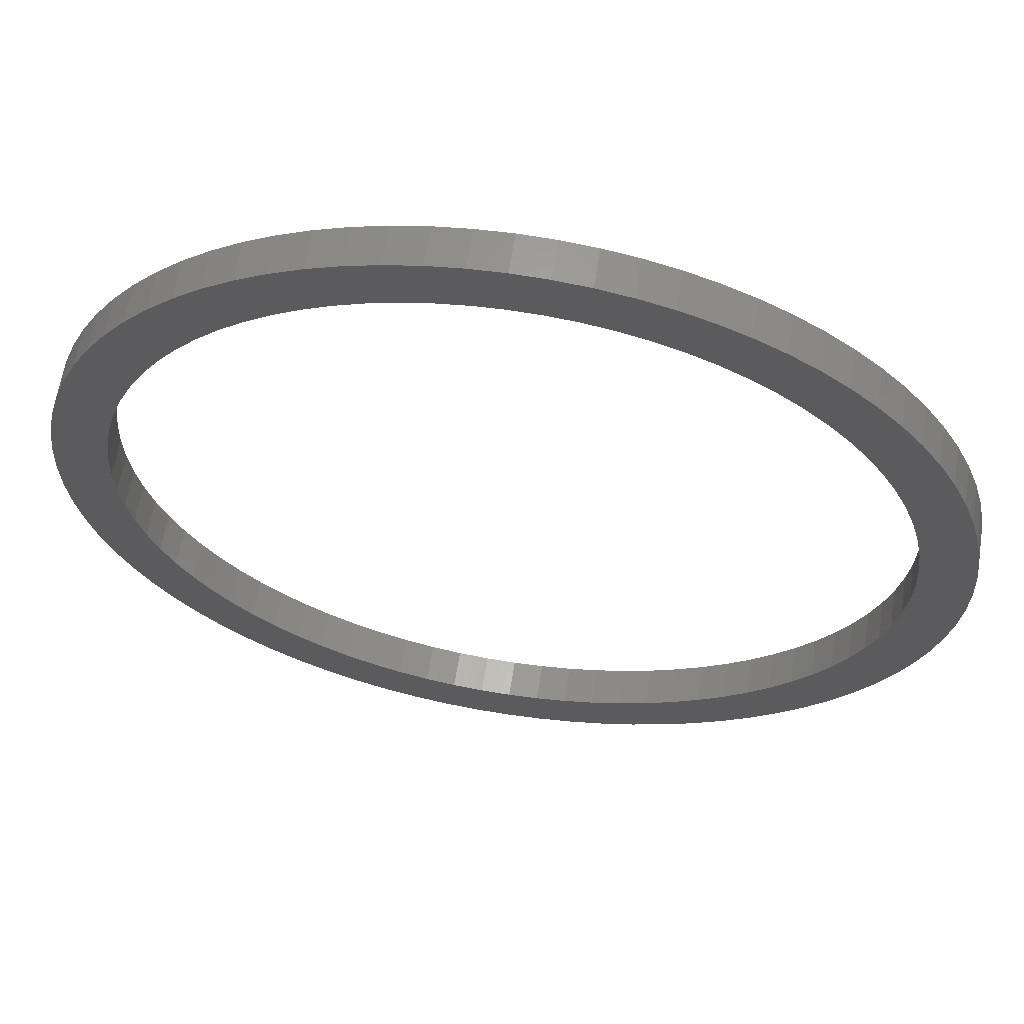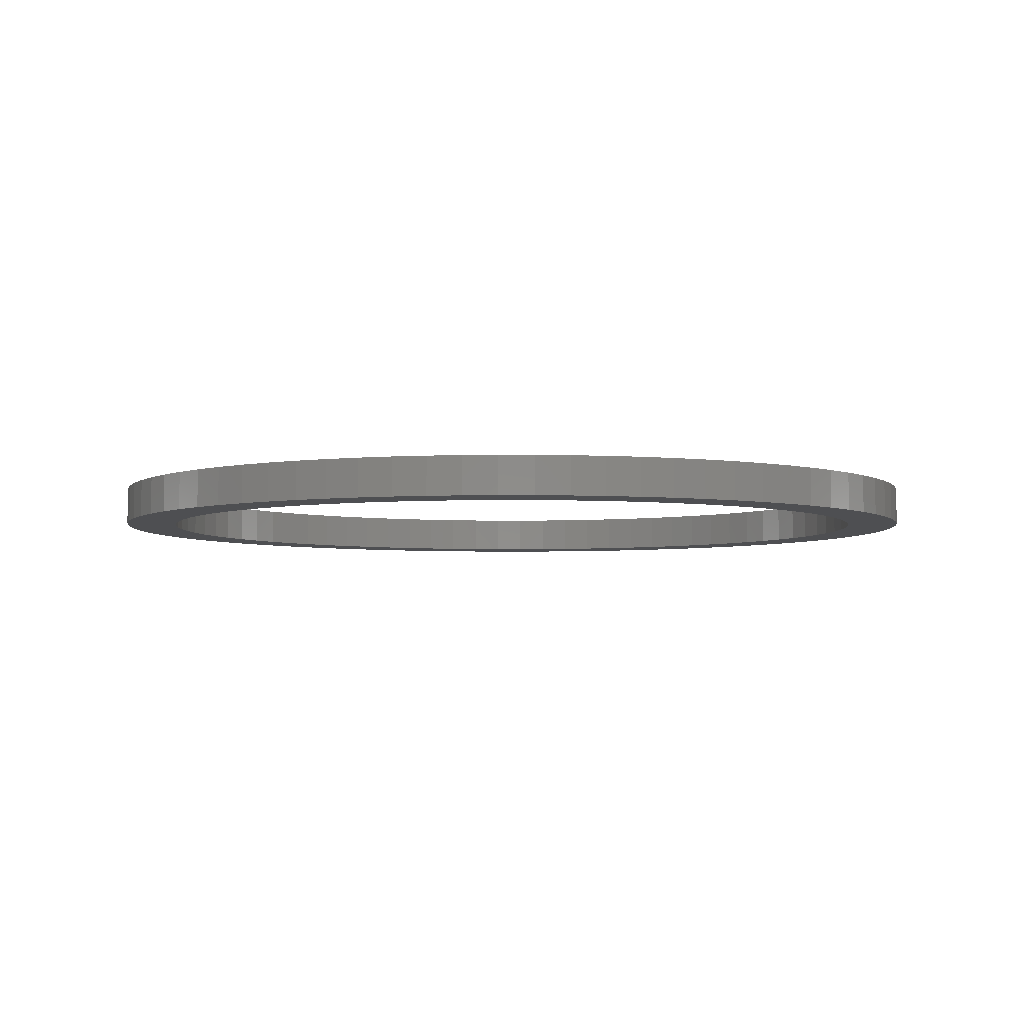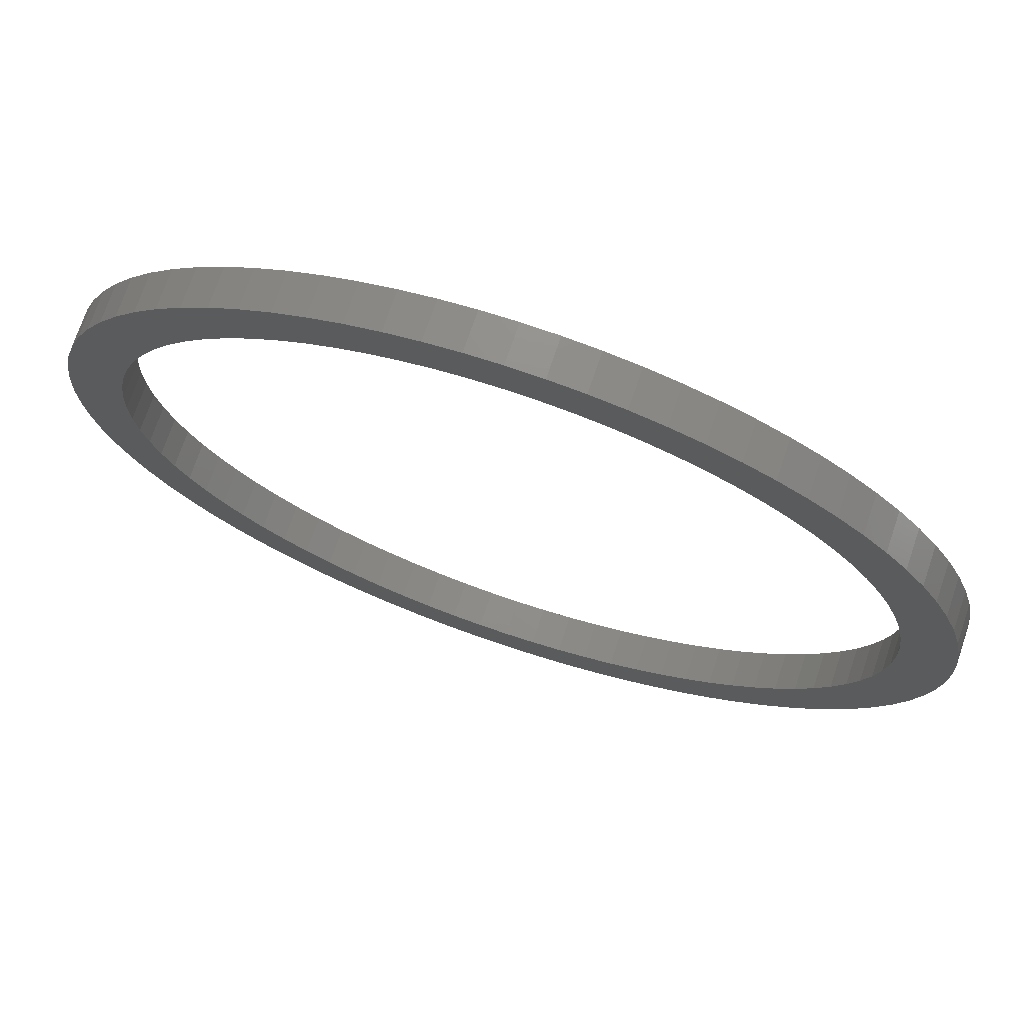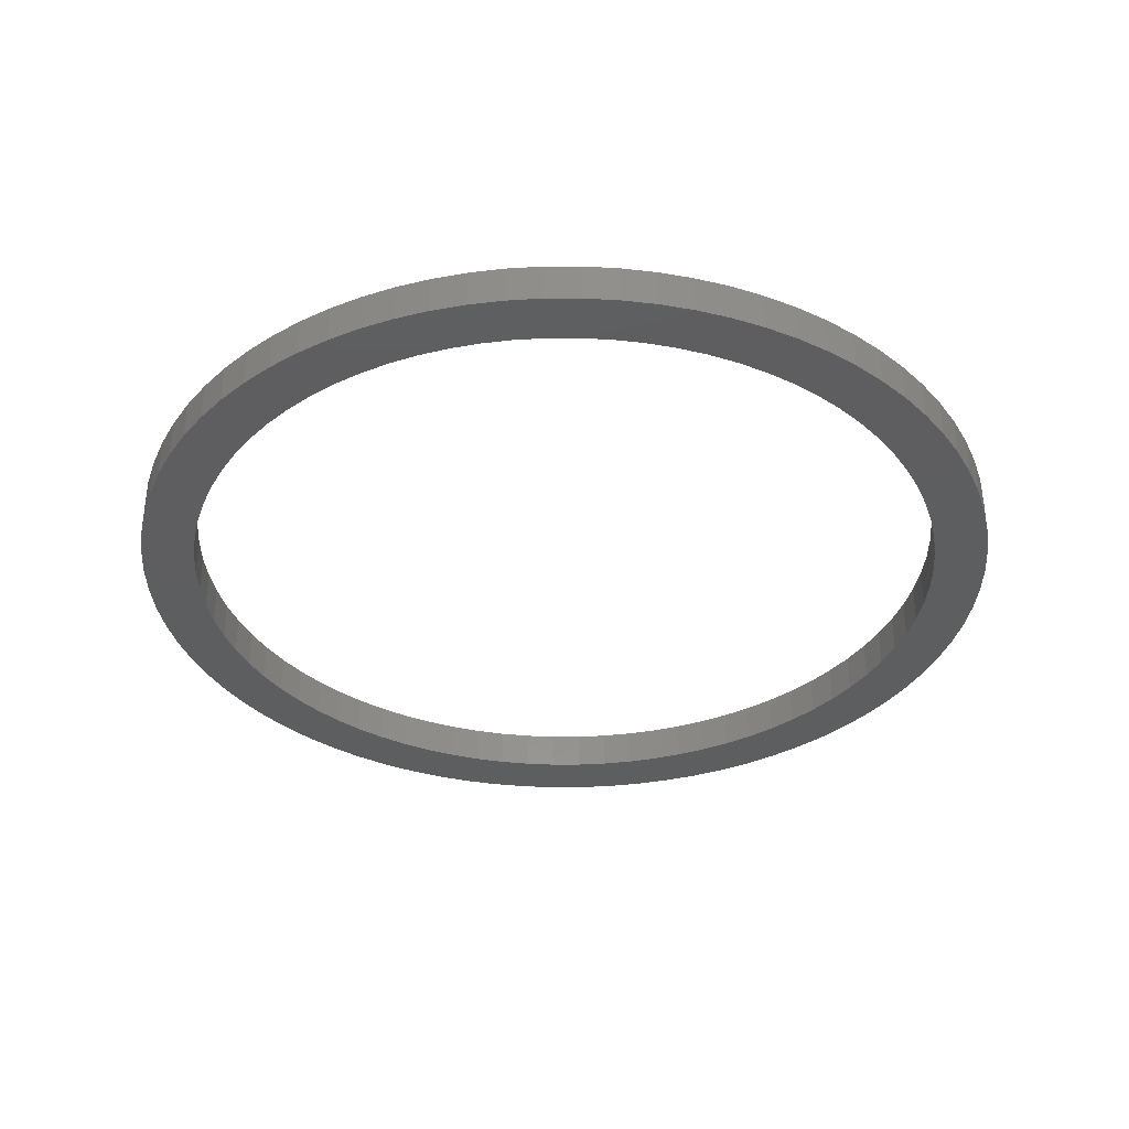
<metadata>
{"format":"stl","ext":"stl","renderer":"f3d","projection":"perspective","resolution":1024,"background":"white","views":[{"elev":62.0,"azim":8.9,"up":"+Y"},{"elev":-4.6,"azim":-101.8,"up":"+Z"},{"elev":72.5,"azim":18.7,"up":"+Y"},{"elev":-35.2,"azim":-114.5,"up":"+Z"}]}
</metadata>
<code>
# stl→obj: 320 verts, 640 faces
v 8.061 8.061 0
v 7.404 8.669 1
v 8.061 8.061 1
v 7.404 8.669 0
v -3.523 10.84 0
v -4.363 10.53 1
v -3.523 10.84 1
v -4.363 10.53 0
v -10.53 4.363 0
v -10.16 5.175 1
v -10.16 5.175 0
v -10.53 4.363 1
v 11.26 -1.783 1
v 11.36 -0.8944 0
v 11.36 -0.8944 1
v 11.26 -1.783 0
v 10.84 3.523 1
v 10.53 4.363 0
v 10.53 4.363 1
v 10.84 3.523 0
v 10.16 5.175 0
v 10.16 5.175 1
v 5.175 10.16 0
v 4.363 10.53 1
v 5.175 10.16 1
v 4.363 10.53 0
v 1.783 11.26 0
v 0.8944 11.36 1
v 1.783 11.26 1
v 0.8944 11.36 0
v -11.36 0.8944 0
v -11.26 1.783 1
v -11.26 1.783 0
v -11.36 0.8944 1
v -8.669 7.404 0
v -8.061 8.061 1
v -8.061 8.061 0
v -8.669 7.404 1
v -0.8944 11.36 0
v -1.783 11.26 1
v -0.8944 11.36 1
v -1.783 11.26 0
v 10.53 -4.363 1
v 10.84 -3.523 0
v 10.84 -3.523 1
v 10.53 -4.363 0
v -1.783 -11.26 0
v -0.8944 -11.36 1
v -1.783 -11.26 1
v -0.8944 -11.36 0
v -8.061 -8.061 0
v -7.404 -8.669 1
v -8.061 -8.061 1
v -7.404 -8.669 0
v 10 0 0
v 11.4 0 0
v 9.969 -0.7846 0
v 11.36 0.8944 0
v 9.877 -1.564 0
v 11.09 -2.661 0
v 9.969 0.7846 0
v 9.724 -2.334 0
v 11.26 1.783 0
v 9.511 -3.09 0
v 9.877 1.564 0
v 9.239 -3.827 0
v 10.16 -5.175 0
v 11.09 2.661 0
v 9.724 2.334 0
v 8.91 -4.54 0
v 9.72 -5.956 0
v 8.526 -5.225 0
v 9.223 -6.701 0
v 8.09 -5.878 0
v 8.669 -7.404 0
v 7.604 -6.494 0
v 8.061 -8.061 0
v 7.071 -7.071 0
v 7.404 -8.669 0
v 6.494 -7.604 0
v 6.701 -9.223 0
v 5.878 -8.09 0
v 5.956 -9.72 0
v 5.225 -8.526 0
v 5.175 -10.16 0
v 4.54 -8.91 0
v 4.363 -10.53 0
v 3.827 -9.239 0
v 3.523 -10.84 0
v 3.09 -9.511 0
v 2.661 -11.09 0
v 2.334 -9.724 0
v 1.783 -11.26 0
v 1.564 -9.877 0
v 0.8944 -11.36 0
v 0.7846 -9.969 0
v 0 -11.4 0
v 0 -10 0
v -0.7846 -9.969 0
v -1.564 -9.877 0
v -2.334 -9.724 0
v -2.661 -11.09 0
v -3.09 -9.511 0
v -3.523 -10.84 0
v -3.827 -9.239 0
v -4.363 -10.53 0
v -4.54 -8.91 0
v -5.175 -10.16 0
v -5.225 -8.526 0
v -5.956 -9.72 0
v -5.878 -8.09 0
v -6.701 -9.223 0
v -6.494 -7.604 0
v -7.071 -7.071 0
v -7.604 -6.494 0
v -8.669 -7.404 0
v -8.09 -5.878 0
v -9.223 -6.701 0
v -8.526 -5.225 0
v -9.72 -5.956 0
v -8.91 -4.54 0
v -10.16 -5.175 0
v -9.239 -3.827 0
v -10.53 -4.363 0
v -9.511 -3.09 0
v -10.84 -3.523 0
v -11.09 -2.661 0
v -9.724 -2.334 0
v 9.511 3.09 0
v 9.239 3.827 0
v 8.91 4.54 0
v 9.72 5.956 0
v 8.526 5.225 0
v 9.223 6.701 0
v 8.09 5.878 0
v 8.669 7.404 0
v 7.604 6.494 0
v 7.071 7.071 0
v 6.494 7.604 0
v 6.701 9.223 0
v 5.878 8.09 0
v 5.956 9.72 0
v 5.225 8.526 0
v 4.54 8.91 0
v 3.827 9.239 0
v 3.523 10.84 0
v 3.09 9.511 0
v 2.661 11.09 0
v 2.334 9.724 0
v 1.564 9.877 0
v 0.7846 9.969 0
v 0 10 0
v 0 11.4 0
v -0.7846 9.969 0
v -1.564 9.877 0
v -2.334 9.724 0
v -2.661 11.09 0
v -3.09 9.511 0
v -3.827 9.239 0
v -4.54 8.91 0
v -5.175 10.16 0
v -5.225 8.526 0
v -5.956 9.72 0
v -5.878 8.09 0
v -6.701 9.223 0
v -6.494 7.604 0
v -7.404 8.669 0
v -7.071 7.071 0
v -7.604 6.494 0
v -8.09 5.878 0
v -9.223 6.701 0
v -8.526 5.225 0
v -9.72 5.956 0
v -8.91 4.54 0
v -9.239 3.827 0
v -9.511 3.09 0
v -10.84 3.523 0
v -9.724 2.334 0
v -11.09 2.661 0
v -9.877 1.564 0
v -9.969 0.7846 0
v -10 0 0
v -9.877 -1.564 0
v -11.26 -1.783 0
v -9.969 -0.7846 0
v -11.36 -0.8944 0
v -11.4 0 0
v 11.36 0.8944 1
v 11.26 1.783 1
v 11.09 2.661 1
v 9.223 6.701 1
v 8.669 7.404 1
v 9.72 5.956 1
v 6.701 9.223 1
v 0 11.4 1
v 5.956 9.72 1
v 3.523 10.84 1
v 2.661 11.09 1
v -11.4 0 1
v 10 0 1
v 11.4 0 1
v 9.969 0.7846 1
v 9.877 1.564 1
v 9.969 -0.7846 1
v 9.724 2.334 1
v 9.511 3.09 1
v 9.877 -1.564 1
v 9.239 3.827 1
v 11.09 -2.661 1
v 9.724 -2.334 1
v 8.91 4.54 1
v 8.526 5.225 1
v 8.09 5.878 1
v 7.604 6.494 1
v 7.071 7.071 1
v 6.494 7.604 1
v 5.878 8.09 1
v 5.225 8.526 1
v 4.54 8.91 1
v 3.827 9.239 1
v 3.09 9.511 1
v 2.334 9.724 1
v 1.564 9.877 1
v 0.7846 9.969 1
v 0 10 1
v -0.7846 9.969 1
v -1.564 9.877 1
v -2.334 9.724 1
v -2.661 11.09 1
v -3.09 9.511 1
v -3.827 9.239 1
v -4.54 8.91 1
v -5.175 10.16 1
v -5.225 8.526 1
v -5.956 9.72 1
v -5.878 8.09 1
v -6.701 9.223 1
v -6.494 7.604 1
v -7.404 8.669 1
v -7.071 7.071 1
v -7.604 6.494 1
v -8.09 5.878 1
v -9.223 6.701 1
v -8.526 5.225 1
v -9.72 5.956 1
v -8.91 4.54 1
v -9.239 3.827 1
v -9.511 3.09 1
v -10.84 3.523 1
v -11.09 2.661 1
v -9.724 2.334 1
v 9.511 -3.09 1
v 9.239 -3.827 1
v 10.16 -5.175 1
v 8.91 -4.54 1
v 9.72 -5.956 1
v 8.526 -5.225 1
v 9.223 -6.701 1
v 8.09 -5.878 1
v 8.669 -7.404 1
v 7.604 -6.494 1
v 8.061 -8.061 1
v 7.071 -7.071 1
v 7.404 -8.669 1
v 6.494 -7.604 1
v 6.701 -9.223 1
v 5.878 -8.09 1
v 5.956 -9.72 1
v 5.225 -8.526 1
v 5.175 -10.16 1
v 4.54 -8.91 1
v 4.363 -10.53 1
v 3.827 -9.239 1
v 3.523 -10.84 1
v 3.09 -9.511 1
v 2.661 -11.09 1
v 2.334 -9.724 1
v 1.783 -11.26 1
v 1.564 -9.877 1
v 0.8944 -11.36 1
v 0.7846 -9.969 1
v 0 -10 1
v 0 -11.4 1
v -0.7846 -9.969 1
v -1.564 -9.877 1
v -2.334 -9.724 1
v -2.661 -11.09 1
v -3.09 -9.511 1
v -3.523 -10.84 1
v -3.827 -9.239 1
v -4.363 -10.53 1
v -4.54 -8.91 1
v -5.175 -10.16 1
v -5.225 -8.526 1
v -5.956 -9.72 1
v -5.878 -8.09 1
v -6.701 -9.223 1
v -6.494 -7.604 1
v -7.071 -7.071 1
v -7.604 -6.494 1
v -8.669 -7.404 1
v -8.09 -5.878 1
v -9.223 -6.701 1
v -8.526 -5.225 1
v -9.72 -5.956 1
v -8.91 -4.54 1
v -10.16 -5.175 1
v -9.239 -3.827 1
v -10.53 -4.363 1
v -9.511 -3.09 1
v -10.84 -3.523 1
v -9.724 -2.334 1
v -11.09 -2.661 1
v -9.877 -1.564 1
v -11.26 -1.783 1
v -9.969 -0.7846 1
v -11.36 -0.8944 1
v -10 0 1
v -9.877 1.564 1
v -9.969 0.7846 1
f 1 2 3
f 2 1 4
f 5 6 7
f 6 5 8
f 9 10 11
f 10 9 12
f 13 14 15
f 14 13 16
f 17 18 19
f 18 17 20
f 19 21 22
f 21 19 18
f 23 24 25
f 24 23 26
f 27 28 29
f 28 27 30
f 31 32 33
f 32 31 34
f 35 36 37
f 36 35 38
f 39 40 41
f 40 39 42
f 43 44 45
f 44 43 46
f 47 48 49
f 48 47 50
f 51 52 53
f 52 51 54
f 55 56 14
f 57 14 16
f 56 55 58
f 59 16 60
f 61 58 55
f 62 60 44
f 58 61 63
f 64 44 46
f 65 63 61
f 66 46 67
f 63 65 68
f 69 68 65
f 14 57 55
f 16 59 57
f 60 62 59
f 70 67 71
f 44 64 62
f 46 66 64
f 72 71 73
f 67 70 66
f 74 73 75
f 71 72 70
f 73 74 72
f 76 75 77
f 75 76 74
f 78 77 79
f 77 78 76
f 80 79 81
f 79 80 78
f 82 81 83
f 81 82 80
f 83 84 82
f 85 84 83
f 85 86 84
f 87 86 85
f 87 88 86
f 89 88 87
f 89 90 88
f 91 90 89
f 91 92 90
f 93 92 91
f 93 94 92
f 95 94 93
f 95 96 94
f 97 96 95
f 97 98 96
f 97 99 98
f 50 99 97
f 50 100 99
f 47 100 50
f 47 101 100
f 102 101 47
f 102 103 101
f 104 103 102
f 104 105 103
f 106 105 104
f 106 107 105
f 108 107 106
f 108 109 107
f 110 109 108
f 109 110 111
f 112 111 110
f 111 112 113
f 54 113 112
f 113 54 114
f 51 114 54
f 114 51 115
f 116 115 51
f 115 116 117
f 118 117 116
f 117 118 119
f 120 119 118
f 119 120 121
f 122 121 120
f 121 122 123
f 124 123 122
f 123 124 125
f 126 125 124
f 127 128 126
f 125 126 128
f 68 69 20
f 129 20 69
f 20 129 18
f 130 18 129
f 18 130 21
f 131 21 130
f 21 131 132
f 133 132 131
f 132 133 134
f 135 134 133
f 134 135 136
f 137 136 135
f 136 137 1
f 138 1 137
f 1 138 4
f 139 4 138
f 4 139 140
f 141 140 139
f 140 141 142
f 143 142 141
f 143 23 142
f 144 23 143
f 144 26 23
f 145 26 144
f 145 146 26
f 147 146 145
f 147 148 146
f 149 148 147
f 149 27 148
f 150 27 149
f 150 30 27
f 151 30 150
f 152 30 151
f 152 153 30
f 154 153 152
f 154 39 153
f 155 39 154
f 155 42 39
f 156 42 155
f 156 157 42
f 158 157 156
f 158 5 157
f 159 5 158
f 159 8 5
f 160 8 159
f 160 161 8
f 162 161 160
f 163 162 164
f 162 163 161
f 165 164 166
f 164 165 163
f 167 166 168
f 166 167 165
f 37 168 169
f 168 37 167
f 35 169 170
f 171 170 172
f 169 35 37
f 173 172 174
f 170 171 35
f 11 174 175
f 9 175 176
f 172 173 171
f 177 176 178
f 179 178 180
f 33 180 181
f 174 11 173
f 31 181 182
f 128 127 183
f 184 183 127
f 175 9 11
f 183 184 185
f 176 177 9
f 186 185 184
f 178 179 177
f 185 186 182
f 180 33 179
f 187 182 186
f 181 31 33
f 182 187 31
f 188 63 189
f 63 188 58
f 189 68 190
f 68 189 63
f 190 20 17
f 20 190 68
f 191 136 192
f 136 191 134
f 193 134 191
f 134 193 132
f 192 1 3
f 1 192 136
f 4 194 2
f 194 4 140
f 30 195 28
f 195 30 153
f 140 196 194
f 196 140 142
f 26 197 24
f 197 26 146
f 148 29 198
f 29 148 27
f 187 34 31
f 34 187 199
f 200 201 188
f 202 188 189
f 201 200 15
f 203 189 190
f 204 15 200
f 205 190 17
f 15 204 13
f 206 17 19
f 207 13 204
f 208 19 22
f 13 207 209
f 210 209 207
f 188 202 200
f 189 203 202
f 190 205 203
f 211 22 193
f 17 206 205
f 19 208 206
f 212 193 191
f 22 211 208
f 213 191 192
f 193 212 211
f 191 213 212
f 214 192 3
f 192 214 213
f 215 3 2
f 3 215 214
f 216 2 194
f 2 216 215
f 217 194 196
f 194 217 216
f 196 218 217
f 25 218 196
f 25 219 218
f 24 219 25
f 24 220 219
f 197 220 24
f 197 221 220
f 198 221 197
f 198 222 221
f 29 222 198
f 29 223 222
f 28 223 29
f 28 224 223
f 195 224 28
f 195 225 224
f 195 226 225
f 41 226 195
f 41 227 226
f 40 227 41
f 40 228 227
f 229 228 40
f 229 230 228
f 7 230 229
f 7 231 230
f 6 231 7
f 6 232 231
f 233 232 6
f 233 234 232
f 235 234 233
f 234 235 236
f 237 236 235
f 236 237 238
f 239 238 237
f 238 239 240
f 36 240 239
f 240 36 241
f 38 241 36
f 241 38 242
f 243 242 38
f 242 243 244
f 245 244 243
f 244 245 246
f 10 246 245
f 246 10 247
f 12 247 10
f 247 12 248
f 249 248 12
f 250 251 249
f 248 249 251
f 209 210 45
f 252 45 210
f 45 252 43
f 253 43 252
f 43 253 254
f 255 254 253
f 254 255 256
f 257 256 255
f 256 257 258
f 259 258 257
f 258 259 260
f 261 260 259
f 260 261 262
f 263 262 261
f 262 263 264
f 265 264 263
f 264 265 266
f 267 266 265
f 266 267 268
f 269 268 267
f 269 270 268
f 271 270 269
f 271 272 270
f 273 272 271
f 273 274 272
f 275 274 273
f 275 276 274
f 277 276 275
f 277 278 276
f 279 278 277
f 279 280 278
f 281 280 279
f 282 280 281
f 282 283 280
f 284 283 282
f 284 48 283
f 285 48 284
f 285 49 48
f 286 49 285
f 286 287 49
f 288 287 286
f 288 289 287
f 290 289 288
f 290 291 289
f 292 291 290
f 292 293 291
f 294 293 292
f 295 294 296
f 294 295 293
f 297 296 298
f 296 297 295
f 52 298 299
f 298 52 297
f 53 299 300
f 299 53 52
f 301 300 302
f 303 302 304
f 300 301 53
f 305 304 306
f 302 303 301
f 307 306 308
f 309 308 310
f 304 305 303
f 311 310 312
f 313 312 314
f 315 314 316
f 306 307 305
f 317 316 318
f 251 250 319
f 32 319 250
f 308 309 307
f 319 32 320
f 310 311 309
f 34 320 32
f 312 313 311
f 320 34 318
f 314 315 313
f 199 318 34
f 316 317 315
f 318 199 317
f 177 12 9
f 12 177 249
f 33 250 179
f 250 33 32
f 173 243 171
f 243 173 245
f 171 38 35
f 38 171 243
f 153 41 195
f 41 153 39
f 163 237 235
f 237 163 165
f 165 239 237
f 239 165 167
f 161 235 233
f 235 161 163
f 167 36 239
f 36 167 37
f 201 58 188
f 58 201 56
f 97 280 283
f 280 97 95
f 45 60 209
f 60 45 44
f 260 73 258
f 73 260 75
f 81 264 266
f 264 81 79
f 106 289 291
f 289 106 104
f 112 295 297
f 295 112 110
f 186 199 187
f 199 186 317
f 116 303 118
f 303 116 301
f 51 301 116
f 301 51 53
f 22 132 193
f 132 22 21
f 142 25 196
f 25 142 23
f 146 198 197
f 198 146 148
f 179 249 177
f 249 179 250
f 11 245 173
f 245 11 10
f 42 229 40
f 229 42 157
f 157 7 229
f 7 157 5
f 8 233 6
f 233 8 161
f 209 16 13
f 16 209 60
f 256 67 254
f 67 256 71
f 95 278 280
f 278 95 93
f 91 274 276
f 274 91 89
f 89 272 274
f 272 89 87
f 93 276 278
f 276 93 91
f 262 75 260
f 75 262 77
f 79 262 264
f 262 79 77
f 83 266 268
f 266 83 81
f 87 270 272
f 270 87 85
f 50 283 48
f 283 50 97
f 104 287 289
f 287 104 102
f 110 293 295
f 293 110 108
f 54 297 52
f 297 54 112
f 124 311 126
f 311 124 309
f 127 315 184
f 315 127 313
f 126 313 127
f 313 126 311
f 184 317 186
f 317 184 315
f 120 307 122
f 307 120 305
f 118 305 120
f 305 118 303
f 122 309 124
f 309 122 307
f 15 56 201
f 56 15 14
f 254 46 43
f 46 254 67
f 258 71 256
f 71 258 73
f 85 268 270
f 268 85 83
f 102 49 287
f 49 102 47
f 108 291 293
f 291 108 106
f 55 202 61
f 202 55 200
f 318 181 320
f 181 318 182
f 152 224 225
f 224 152 151
f 299 115 300
f 115 299 114
f 137 215 138
f 215 137 214
f 168 238 240
f 238 168 166
f 159 230 231
f 230 159 158
f 129 208 130
f 208 129 206
f 145 219 220
f 219 145 144
f 141 216 217
f 216 141 139
f 247 174 246
f 174 247 175
f 156 227 228
f 227 156 155
f 65 205 69
f 205 65 203
f 61 203 65
f 203 61 202
f 69 206 129
f 206 69 205
f 133 213 135
f 213 133 212
f 135 214 137
f 214 135 213
f 131 212 133
f 212 131 211
f 149 221 222
f 221 149 147
f 147 220 221
f 220 147 145
f 150 222 223
f 222 150 149
f 143 217 218
f 217 143 141
f 139 215 216
f 215 139 138
f 251 176 248
f 176 251 178
f 242 169 241
f 169 242 170
f 241 168 240
f 168 241 169
f 244 170 242
f 170 244 172
f 248 175 247
f 175 248 176
f 319 178 251
f 178 319 180
f 164 234 236
f 234 164 162
f 166 236 238
f 236 166 164
f 158 228 230
f 228 158 156
f 155 226 227
f 226 155 154
f 90 277 275
f 277 90 92
f 80 267 265
f 267 80 82
f 78 261 76
f 261 78 263
f 74 257 72
f 257 74 259
f 113 299 298
f 299 113 114
f 105 292 290
f 292 105 107
f 109 296 294
f 296 109 111
f 103 290 288
f 290 103 105
f 100 286 285
f 286 100 101
f 302 119 304
f 119 302 117
f 300 117 302
f 117 300 115
f 310 128 312
f 128 310 125
f 308 125 310
f 125 308 123
f 130 211 131
f 211 130 208
f 151 223 224
f 223 151 150
f 144 218 219
f 218 144 143
f 246 172 244
f 172 246 174
f 320 180 319
f 180 320 181
f 162 232 234
f 232 162 160
f 160 231 232
f 231 160 159
f 154 225 226
f 225 154 152
f 96 282 281
f 282 96 98
f 92 279 277
f 279 92 94
f 88 275 273
f 275 88 90
f 78 265 263
f 265 78 80
f 82 269 267
f 269 82 84
f 86 273 271
f 273 86 88
f 76 259 74
f 259 76 261
f 72 255 70
f 255 72 257
f 62 207 59
f 207 62 210
f 66 252 64
f 252 66 253
f 111 298 296
f 298 111 113
f 107 294 292
f 294 107 109
f 101 288 286
f 288 101 103
f 99 285 284
f 285 99 100
f 306 123 308
f 123 306 121
f 304 121 306
f 121 304 119
f 312 183 314
f 183 312 128
f 316 182 318
f 182 316 185
f 94 281 279
f 281 94 96
f 84 271 269
f 271 84 86
f 70 253 66
f 253 70 255
f 59 204 57
f 204 59 207
f 64 210 62
f 210 64 252
f 98 284 282
f 284 98 99
f 314 185 316
f 185 314 183
f 57 200 55
f 200 57 204

</code>
